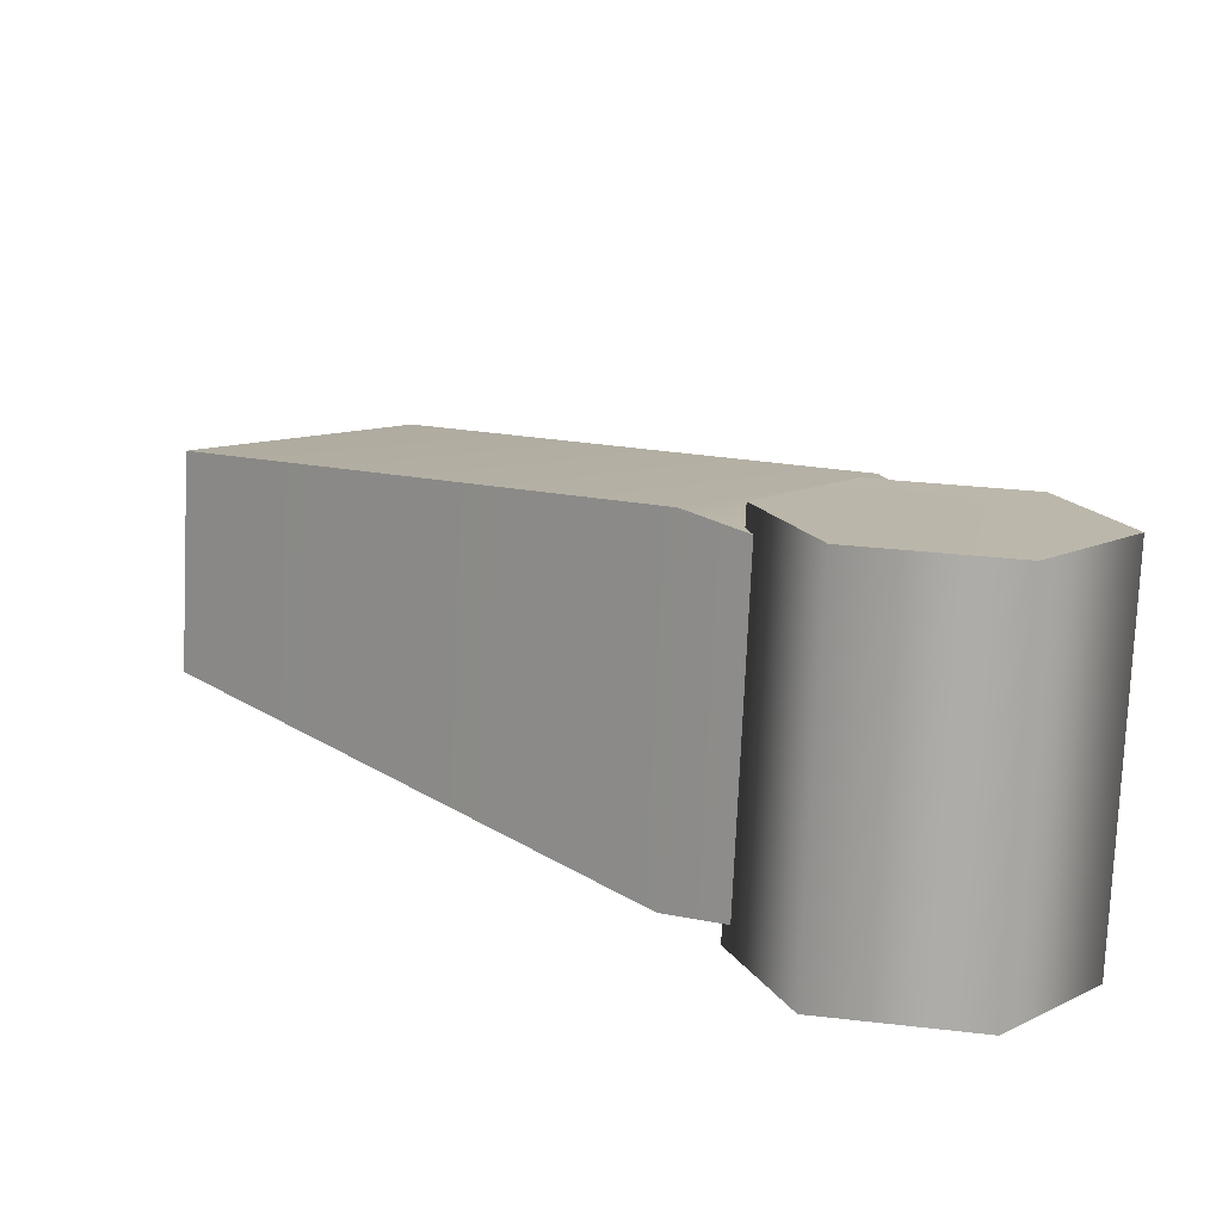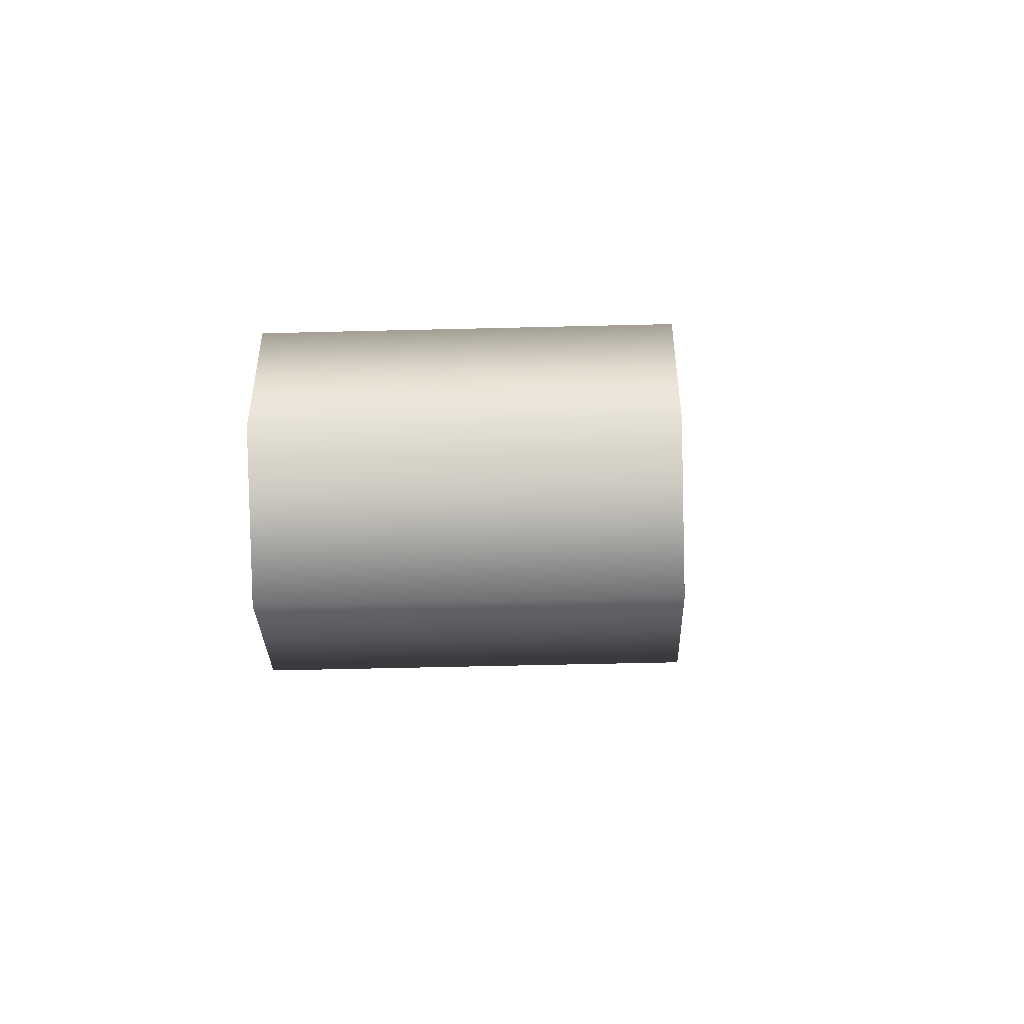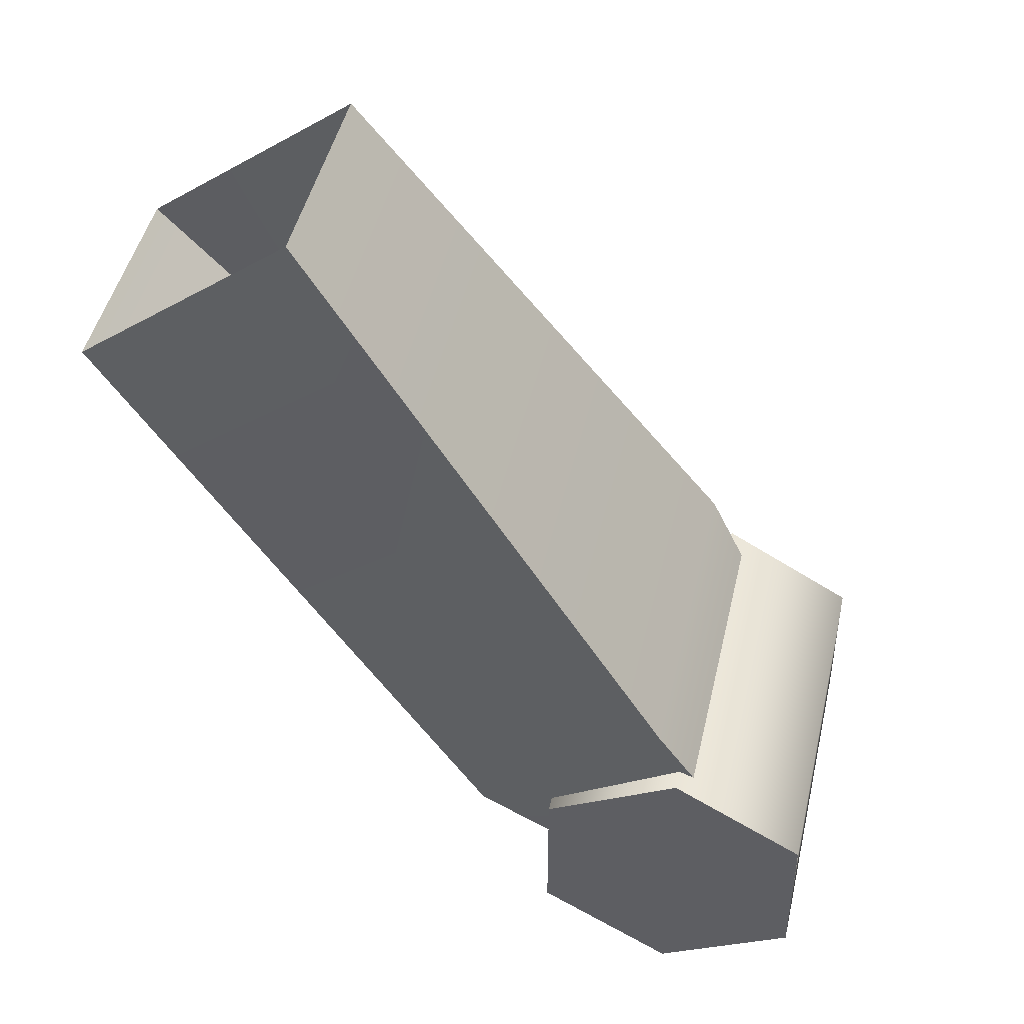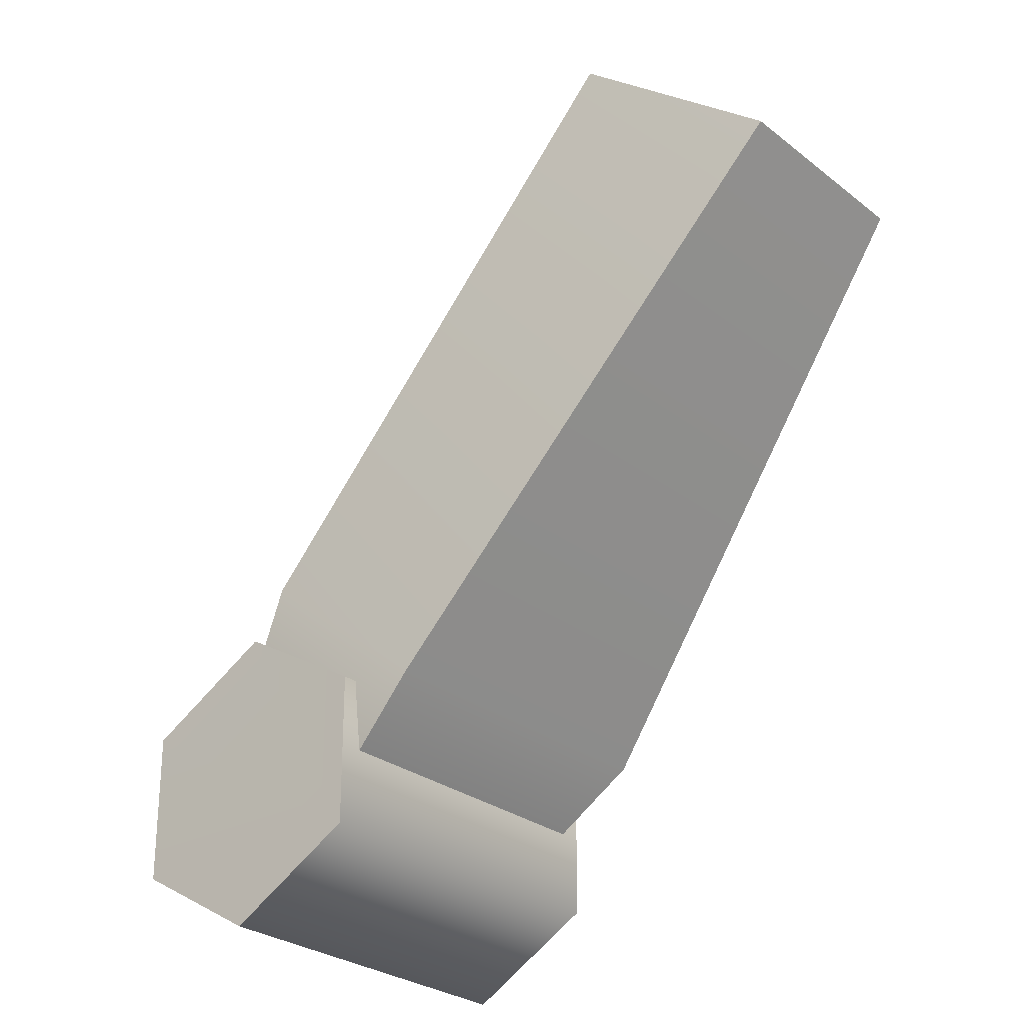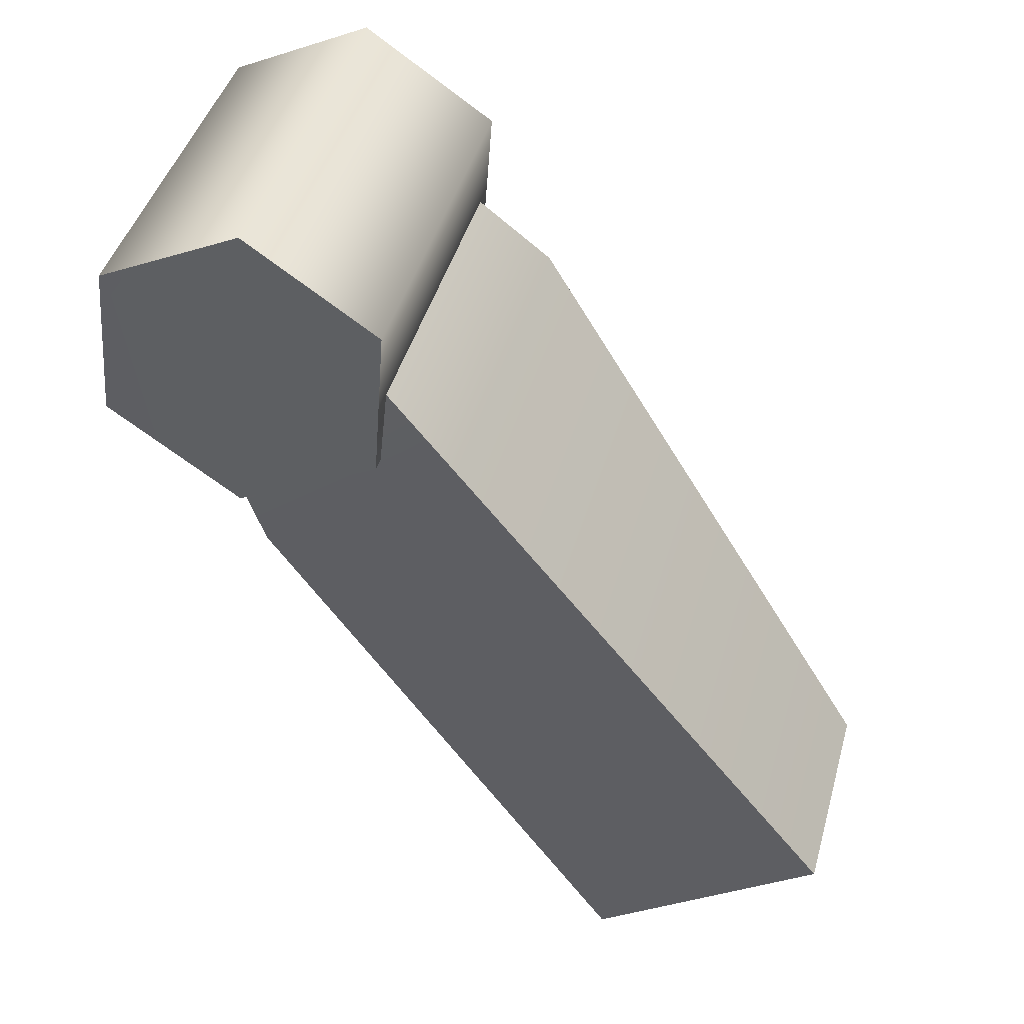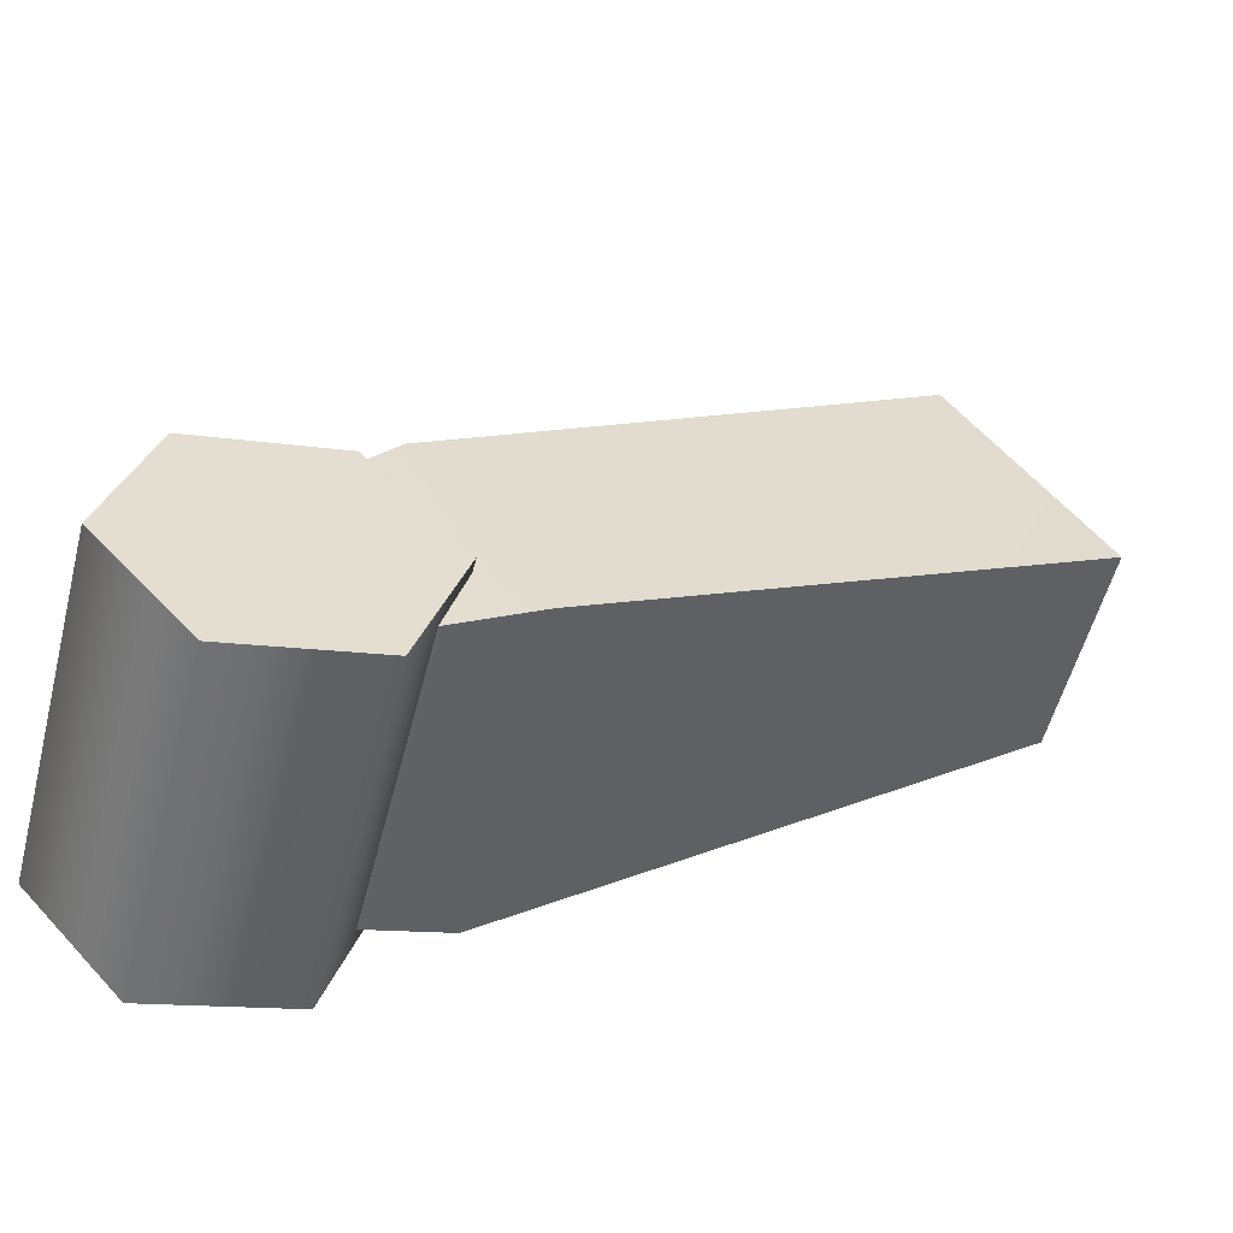
<metadata>
{"format":"obj","ext":"obj","renderer":"f3d","projection":"perspective","resolution":1024,"background":"white","views":[{"elev":28.6,"azim":-79.9,"up":"+Z"},{"elev":-54.8,"azim":-73.5,"up":"+Y"},{"elev":46.2,"azim":-152.2,"up":"+Y"},{"elev":-27.4,"azim":55.0,"up":"+Y"},{"elev":-47.2,"azim":-4.1,"up":"+Z"},{"elev":31.2,"azim":17.5,"up":"+Z"}]}
</metadata>
<code>
g FourSpiderShassis_08
v 0.5561 -0.1971 -0.6156
v 0.5374 -0.2405 -0.3949
v 0.4836 -0.2405 -0.596
v 0.61 -0.1971 -0.4146
v 0.6825 -0.2405 -0.4338
v 0.6286 -0.3272 -0.6348
v 0.6825 -0.3272 -0.4338
v 0.6286 -0.2405 -0.6348
v 0.5561 -0.3706 -0.6154
v 0.6099 -0.3706 -0.4144
v 0.4836 -0.3272 -0.596
v 0.5374 -0.3272 -0.3949
v 0.61 -0.1971 -0.4146
v 0.5561 -0.1971 -0.6156
v 0.5374 -0.3272 -0.3949
v 0.6825 -0.3272 -0.4338
v 0.6099 -0.3706 -0.4144
v 0.5374 -0.2405 -0.3949
v 0.61 -0.1971 -0.4146
v 0.6825 -0.2405 -0.4338
v 0.6286 -0.3272 -0.6348
v 0.4836 -0.3272 -0.596
v 0.5561 -0.3706 -0.6154
v 0.5561 -0.1971 -0.6156
v 0.4836 -0.2405 -0.596
v 0.6286 -0.2405 -0.6348
v 0.6702 -0.2464 -0.6406
v 0.5247 -0.255 -0.5858
v 0.5981 -0.3116 -0.6054
v 0.5702 -0.1648 -0.6111
v 0.7841 0.1333 -0.6329
v 0.6702 -0.2464 -0.6406
v 0.9013 0.03805 -0.6655
v 0.5702 -0.1648 -0.6111
v 0.5679 -0.255 -0.4246
v 0.7213 -0.2464 -0.4498
v 0.6413 -0.3116 -0.4442
v 0.62 -0.1649 -0.4253
v 0.62 -0.1649 -0.4253
v 0.9339 0.03805 -0.5438
v 0.7213 -0.2464 -0.4498
v 0.8161 0.1333 -0.5135
v 0.7213 -0.2464 -0.4498
v 0.5981 -0.3116 -0.6054
v 0.6413 -0.3116 -0.4442
v 0.6702 -0.2464 -0.6406
v 0.8161 0.1333 -0.5135
v 0.5702 -0.1648 -0.6111
v 0.7841 0.1333 -0.6329
v 0.62 -0.1649 -0.4253
v 0.5702 -0.1648 -0.6111
v 0.5679 -0.255 -0.4246
v 0.5247 -0.255 -0.5858
v 0.62 -0.1649 -0.4253
v 0.7213 -0.2464 -0.4498
v 0.9013 0.03805 -0.6655
v 0.6702 -0.2464 -0.6406
v 0.9339 0.03805 -0.5438
g FourSpiderShassis_08_0
f 3 2 1
f 4 1 2
f 7 6 5
f 8 5 6
f 10 9 7
f 6 7 9
f 12 11 10
f 9 10 11
f 2 3 12
f 11 12 3
f 14 13 8
f 5 8 13
f 17 16 15
f 15 16 18
f 18 16 19
f 19 16 20
f 23 22 21
f 25 24 22
f 22 24 21
f 21 24 26
f 29 28 27
f 30 27 28
f 33 32 31
f 34 31 32
f 37 36 35
f 38 35 36
f 41 40 39
f 42 39 40
f 45 44 43
f 46 43 44
f 49 48 47
f 50 47 48
f 53 52 51
f 54 51 52
f 57 56 55
f 58 55 56

</code>
